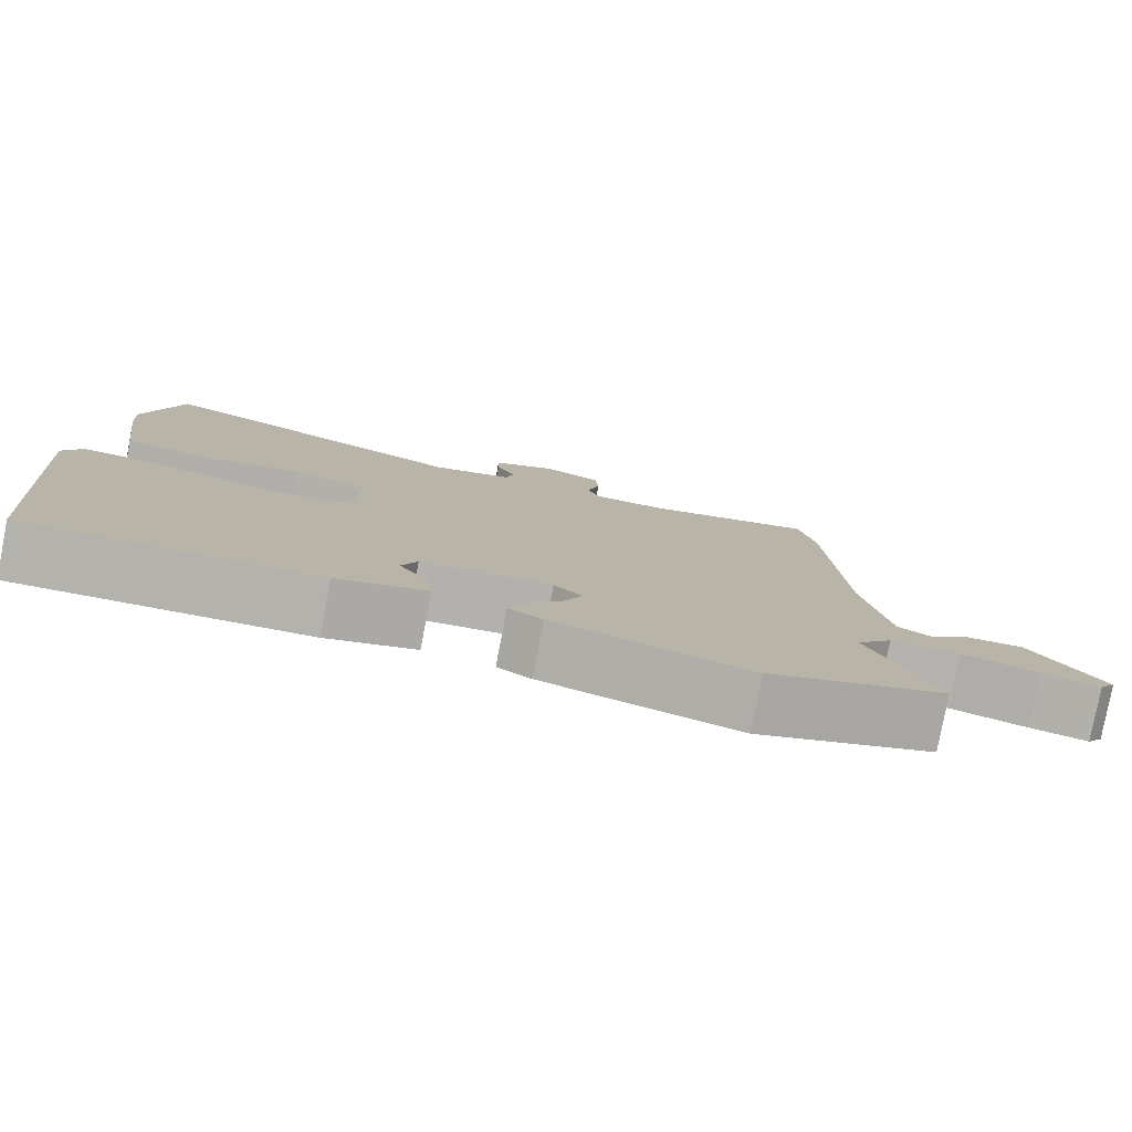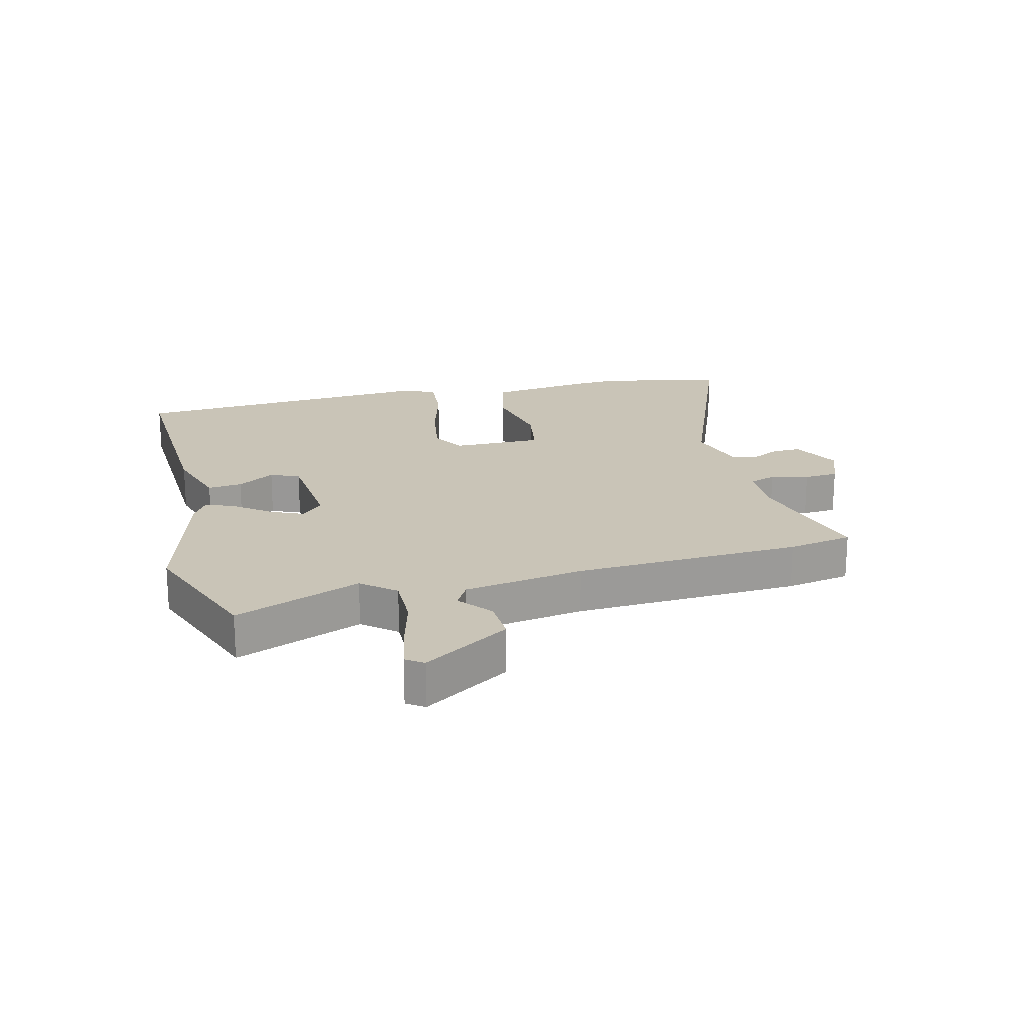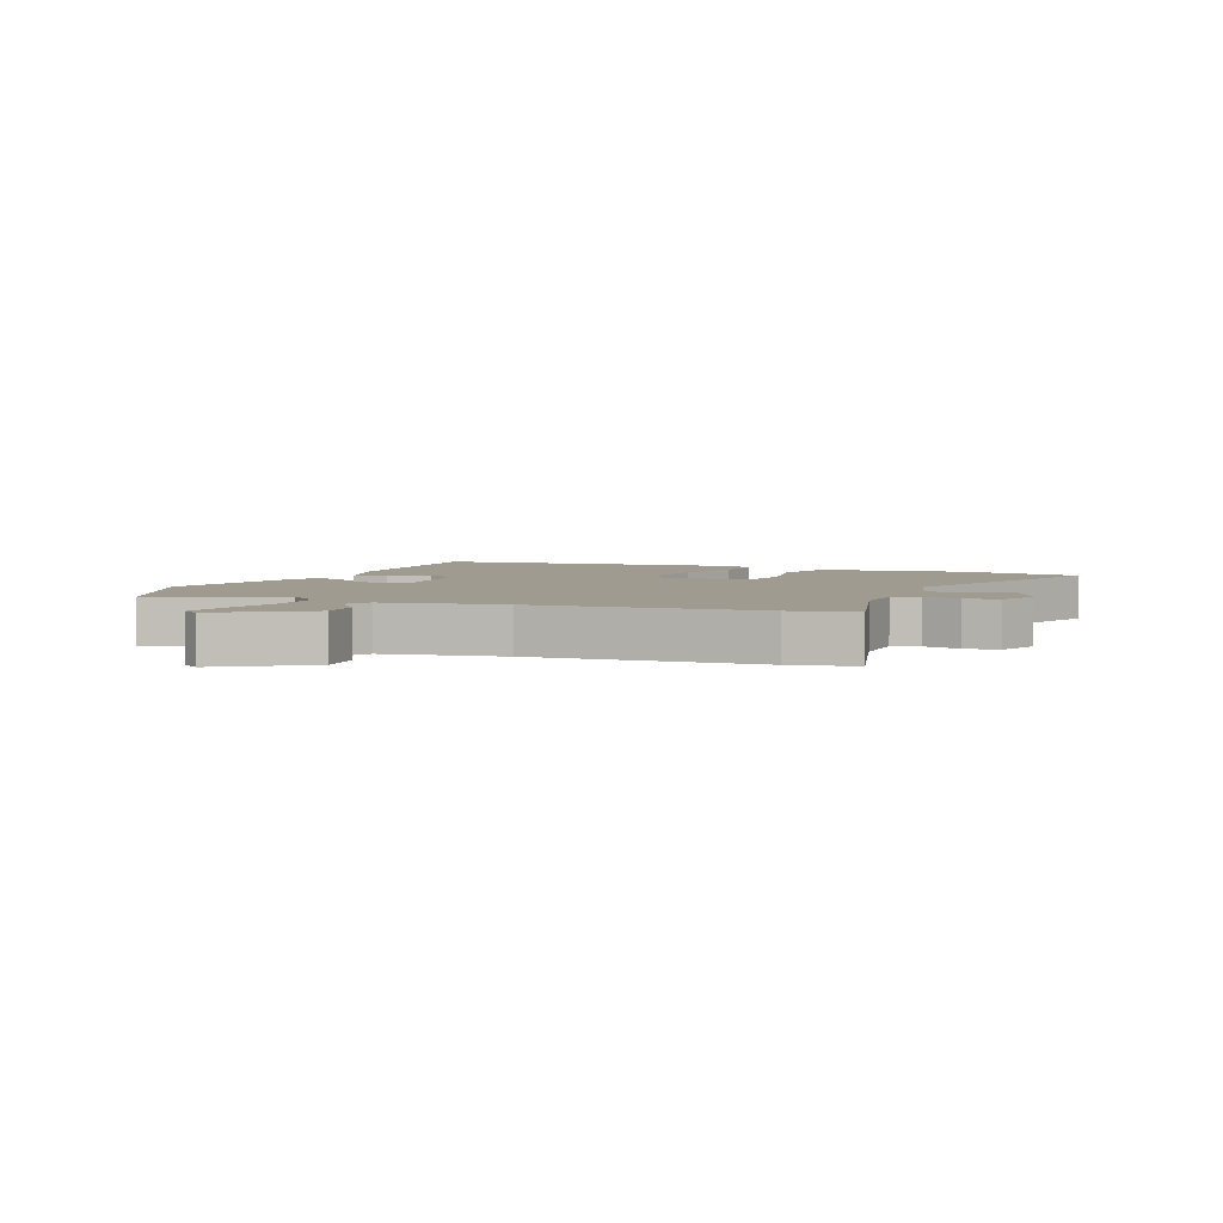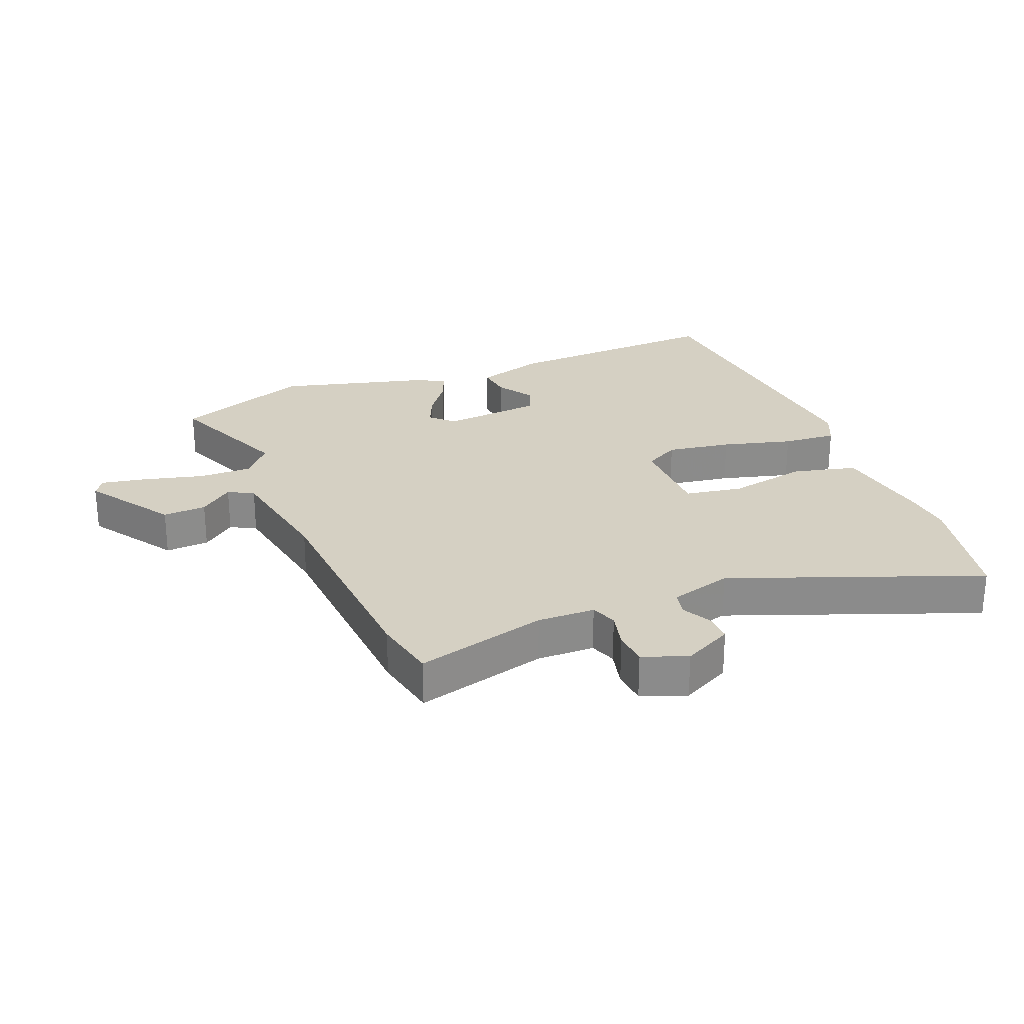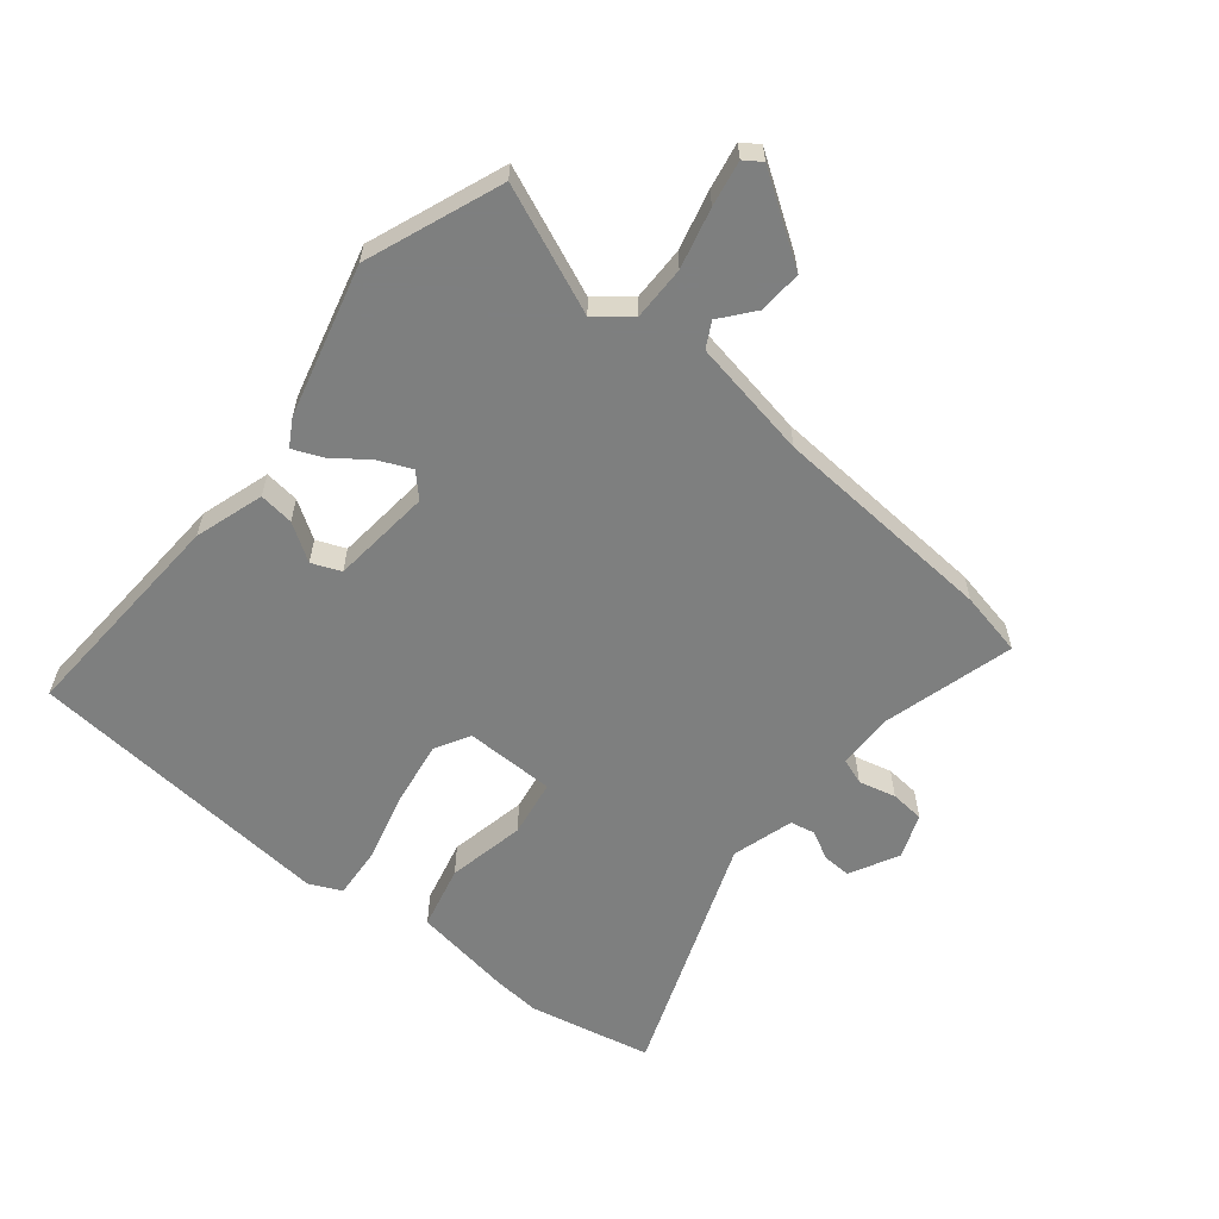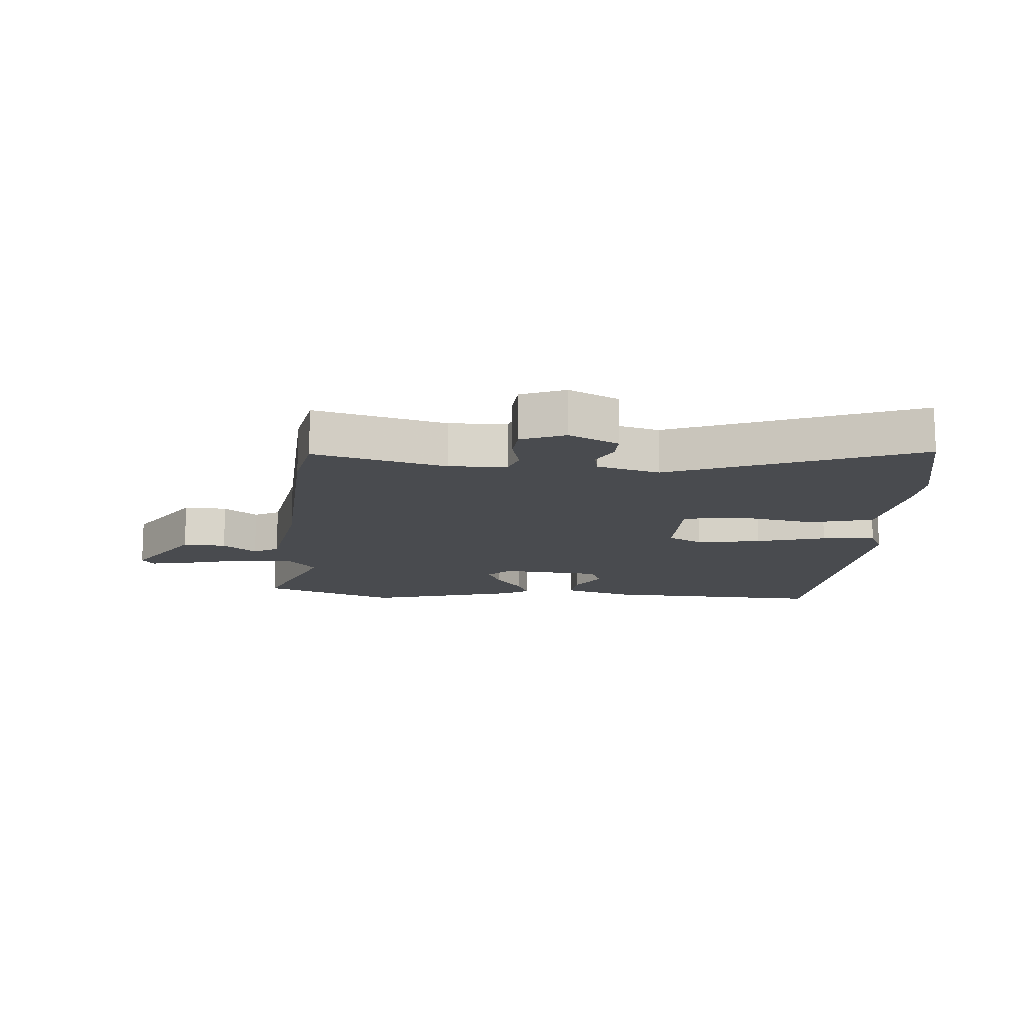
<metadata>
{"format":"obj","ext":"obj","renderer":"f3d","projection":"perspective","resolution":1024,"background":"white","views":[{"elev":-79.7,"azim":169.1,"up":"+Z"},{"elev":19.9,"azim":-104.2,"up":"+Y"},{"elev":4.0,"azim":-68.2,"up":"+Y"},{"elev":26.3,"azim":-22.7,"up":"+Y"},{"elev":-59.6,"azim":-130.1,"up":"+Y"},{"elev":-13.7,"azim":-4.7,"up":"+Y"}]}
</metadata>
<code>
v -0.508 0.07 0.458
v -0.488 0.07 0.564
v -0.273 0.07 0.509
v -0.179 0.07 0.512
v -0.164 0.07 0.555
v -0.18 0.07 0.616
v -0.176 0.07 0.672
v -0.104 0.07 0.701
v -0.023 0.07 0.661
v -0.024 0.07 0.614
v -0.048 0.07 0.567
v -0.039 0.07 0.526
v 0.063 0.07 0.498
v 0.464 0.07 0.656
v 0.51 0.07 0.455
v 0.505 0.07 0.378
v 0.482 0.07 0.211
v 0.377 0.07 0.184
v 0.248 0.07 0.208
v 0.154 0.07 0.191
v 0.155 0.07 0.043
v 0.212 0.07 0.012
v 0.317 0.07 0.03
v 0.431 0.07 0.062
v 0.519 0.07 0.07
v 0.544 0.07 0.018
v 0.507 0.07 -0.494
v 0.141 0.07 -0.48
v 0.027 0.07 -0.446
v 0.033 0.07 -0.389
v 0.071 0.07 -0.328
v 0.051 0.07 -0.281
v -0.114 0.07 -0.267
v -0.15 0.07 -0.303
v -0.126 0.07 -0.356
v -0.082 0.07 -0.413
v -0.061 0.07 -0.461
v -0.104 0.07 -0.487
v -0.351 0.07 -0.555
v -0.574 0.07 -0.473
v -0.491 0.07 -0.266
v -0.537 0.07 -0.212
v -0.625 0.07 -0.214
v -0.722 0.07 -0.24
v -0.796 0.07 -0.255
v -0.816 0.07 -0.227
v -0.725 0.07 -0.085
v -0.654 0.07 -0.088
v -0.599 0.07 -0.131
v -0.558 0.07 -0.108
v -0.526 0.07 0.088
v -0.508 0 0.458
v -0.488 0 0.564
v -0.273 0 0.509
v -0.179 0 0.512
v -0.164 0 0.555
v -0.18 0 0.616
v -0.176 0 0.672
v -0.104 0 0.701
v -0.023 0 0.661
v -0.024 0 0.614
v -0.048 0 0.567
v -0.039 0 0.526
v 0.063 0 0.498
v 0.464 0 0.656
v 0.51 0 0.455
v 0.505 0 0.378
v 0.482 0 0.211
v 0.377 0 0.184
v 0.248 0 0.208
v 0.154 0 0.191
v 0.155 0 0.043
v 0.212 0 0.012
v 0.317 0 0.03
v 0.431 0 0.062
v 0.519 0 0.07
v 0.544 0 0.018
v 0.507 0 -0.494
v 0.141 0 -0.48
v 0.027 0 -0.446
v 0.033 0 -0.389
v 0.071 0 -0.328
v 0.051 0 -0.281
v -0.114 0 -0.267
v -0.15 0 -0.303
v -0.126 0 -0.356
v -0.082 0 -0.413
v -0.061 0 -0.461
v -0.104 0 -0.487
v -0.351 0 -0.555
v -0.574 0 -0.473
v -0.491 0 -0.266
v -0.537 0 -0.212
v -0.625 0 -0.214
v -0.722 0 -0.24
v -0.796 0 -0.255
v -0.816 0 -0.227
v -0.725 0 -0.085
v -0.654 0 -0.088
v -0.599 0 -0.131
v -0.558 0 -0.108
v -0.526 0 0.088
f 46 47 48 49
f 44 45 46 49
f 43 44 49 50
f 42 43 50
f 41 42 50 51
f 39 40 41
f 35 36 37 38
f 34 35 38 39
f 28 29 30 31
f 28 31 32
f 27 28 32
f 26 27 32
f 23 24 25 26
f 22 23 26 32
f 21 22 32 33
f 16 17 18 19
f 16 19 20
f 13 14 15 16
f 13 16 20
f 12 13 20 21
f 8 9 10 11
f 8 11 12
f 5 6 7 8
f 4 5 8 12
f 51 1 2 3
f 51 3 4
f 34 39 41 51
f 21 33 34 51
f 4 12 21 51
f 100 99 98 97
f 100 97 96 95
f 101 100 95 94
f 101 94 93
f 102 101 93 92
f 92 91 90
f 89 88 87 86
f 90 89 86 85
f 82 81 80 79
f 83 82 79
f 83 79 78
f 83 78 77
f 77 76 75 74
f 83 77 74 73
f 84 83 73 72
f 70 69 68 67
f 71 70 67
f 67 66 65 64
f 71 67 64
f 72 71 64 63
f 62 61 60 59
f 63 62 59
f 59 58 57 56
f 63 59 56 55
f 54 53 52 102
f 55 54 102
f 102 92 90 85
f 102 85 84 72
f 102 72 63 55
f 1 52 53 2
f 2 53 54 3
f 3 54 55 4
f 4 55 56 5
f 5 56 57 6
f 6 57 58 7
f 7 58 59 8
f 8 59 60 9
f 9 60 61 10
f 10 61 62 11
f 11 62 63 12
f 12 63 64 13
f 13 64 65 14
f 14 65 66 15
f 15 66 67 16
f 16 67 68 17
f 17 68 69 18
f 18 69 70 19
f 19 70 71 20
f 20 71 72 21
f 21 72 73 22
f 22 73 74 23
f 23 74 75 24
f 24 75 76 25
f 25 76 77 26
f 26 77 78 27
f 27 78 79 28
f 28 79 80 29
f 29 80 81 30
f 30 81 82 31
f 31 82 83 32
f 32 83 84 33
f 33 84 85 34
f 34 85 86 35
f 35 86 87 36
f 36 87 88 37
f 37 88 89 38
f 38 89 90 39
f 39 90 91 40
f 40 91 92 41
f 41 92 93 42
f 42 93 94 43
f 43 94 95 44
f 44 95 96 45
f 45 96 97 46
f 46 97 98 47
f 47 98 99 48
f 48 99 100 49
f 49 100 101 50
f 50 101 102 51
f 51 102 52 1

</code>
